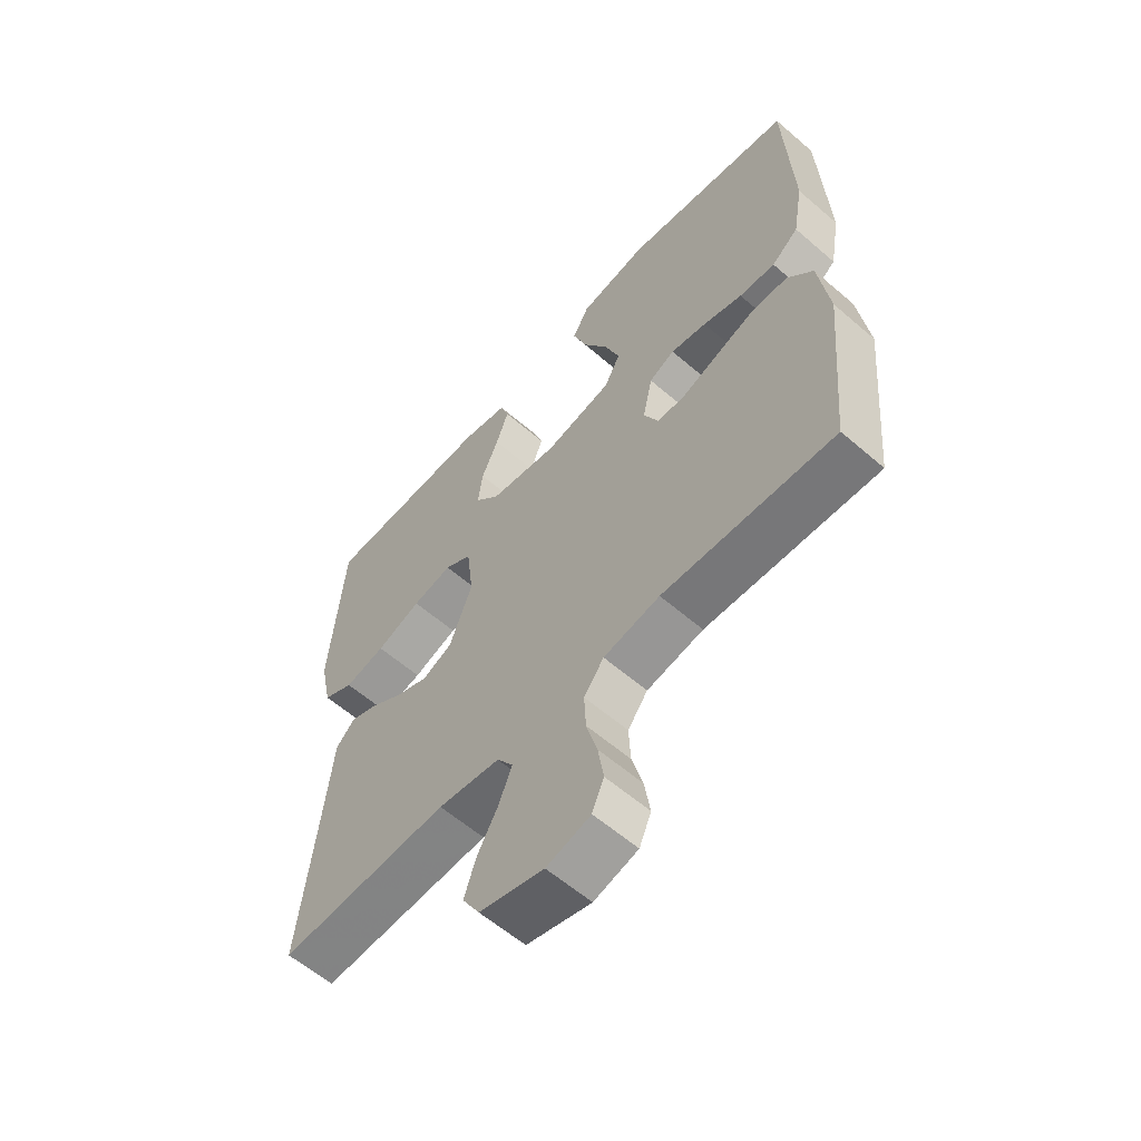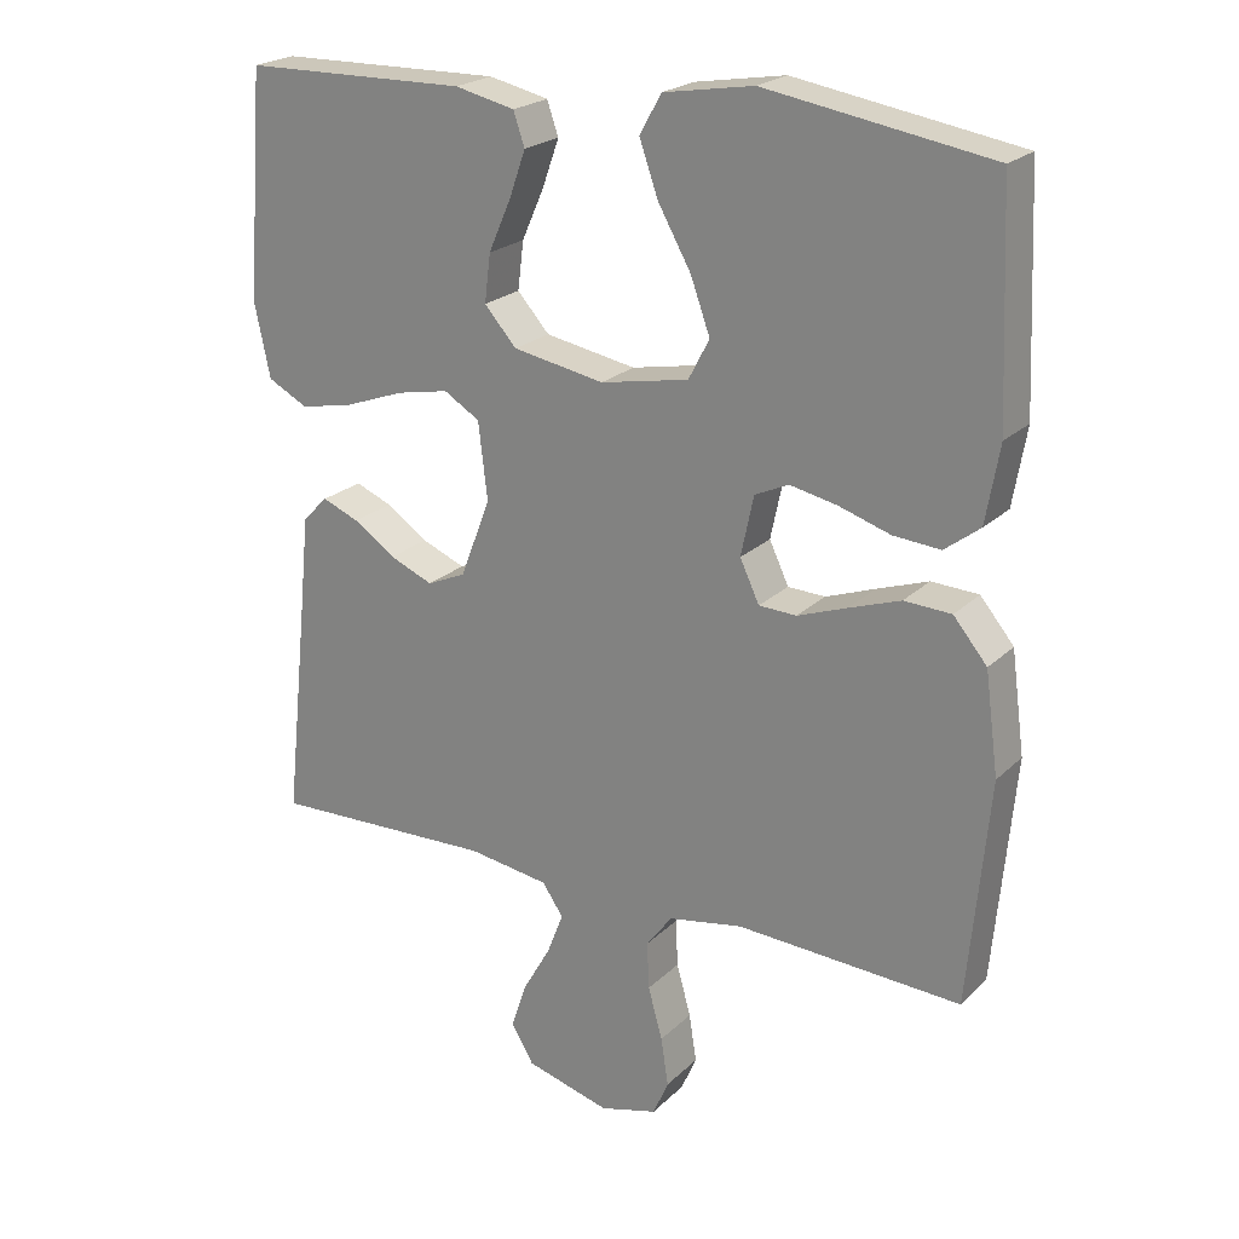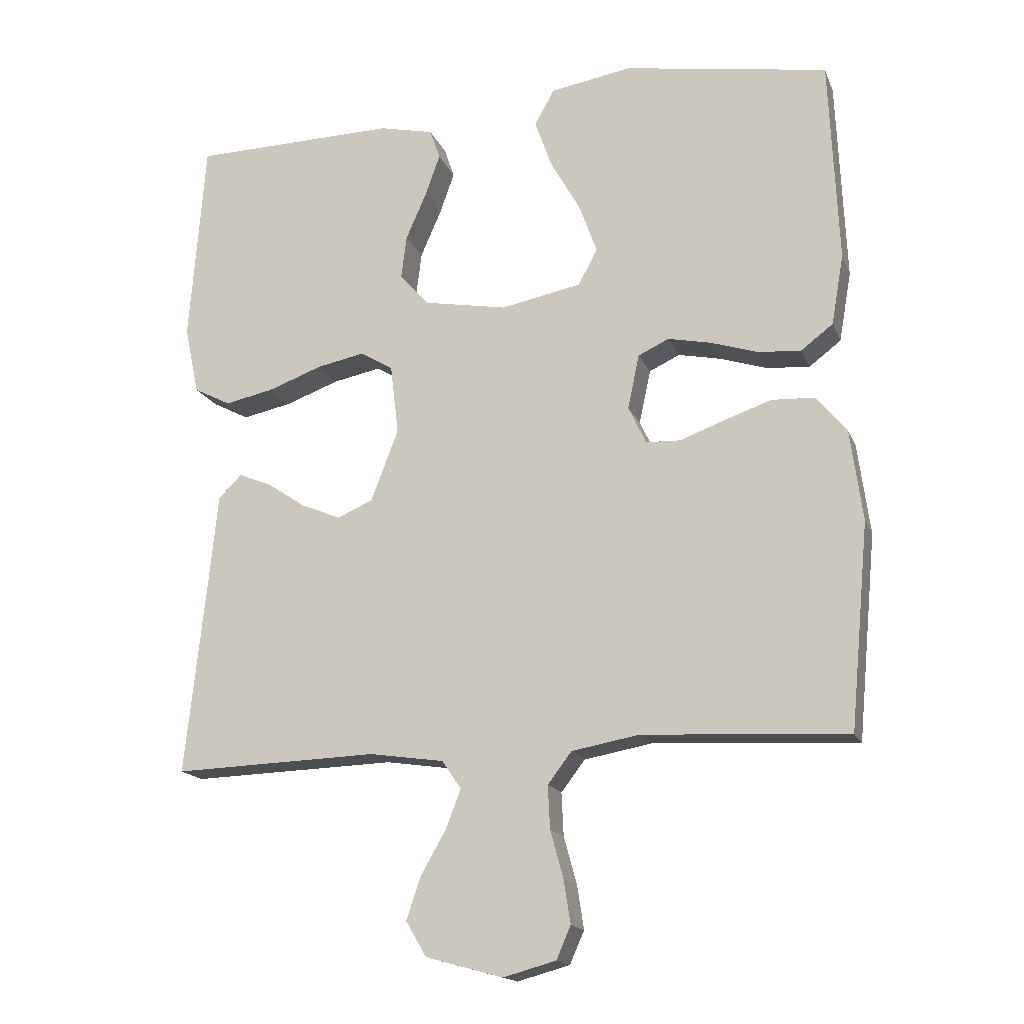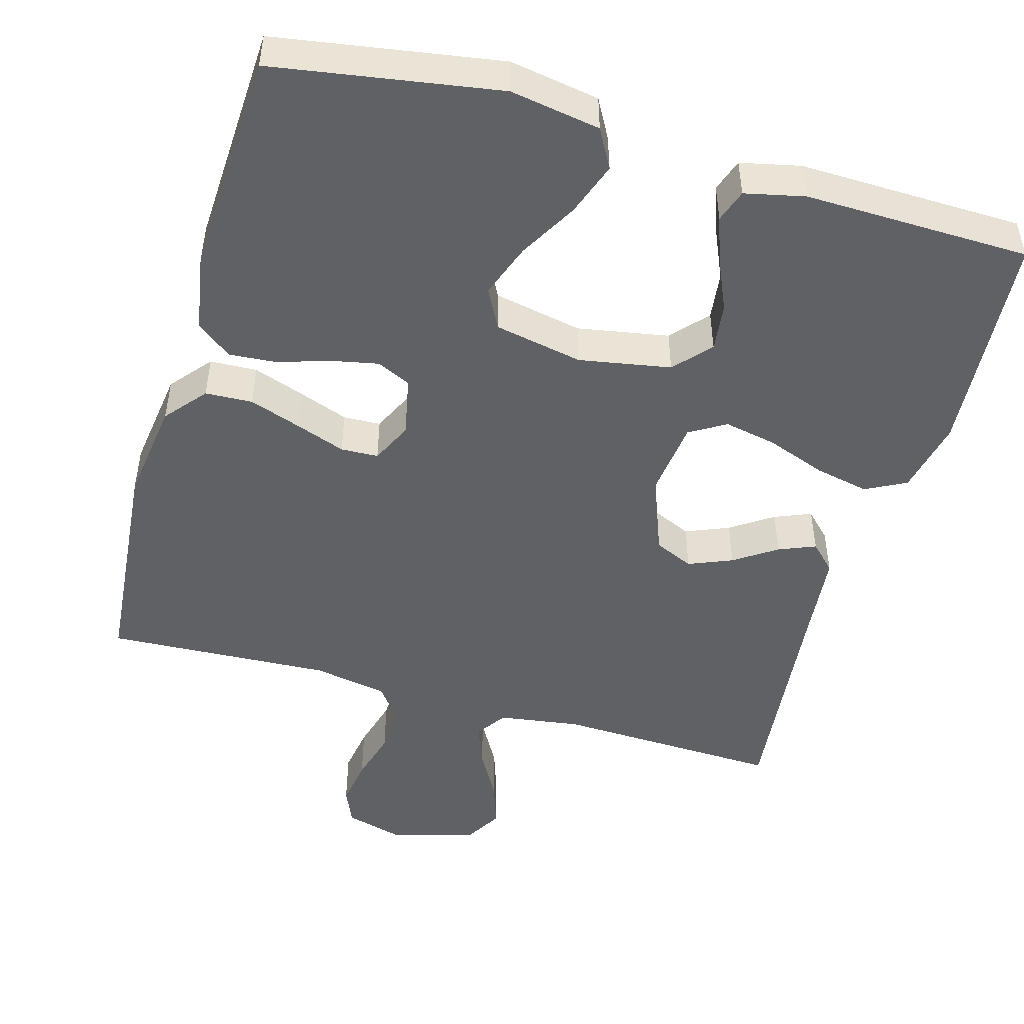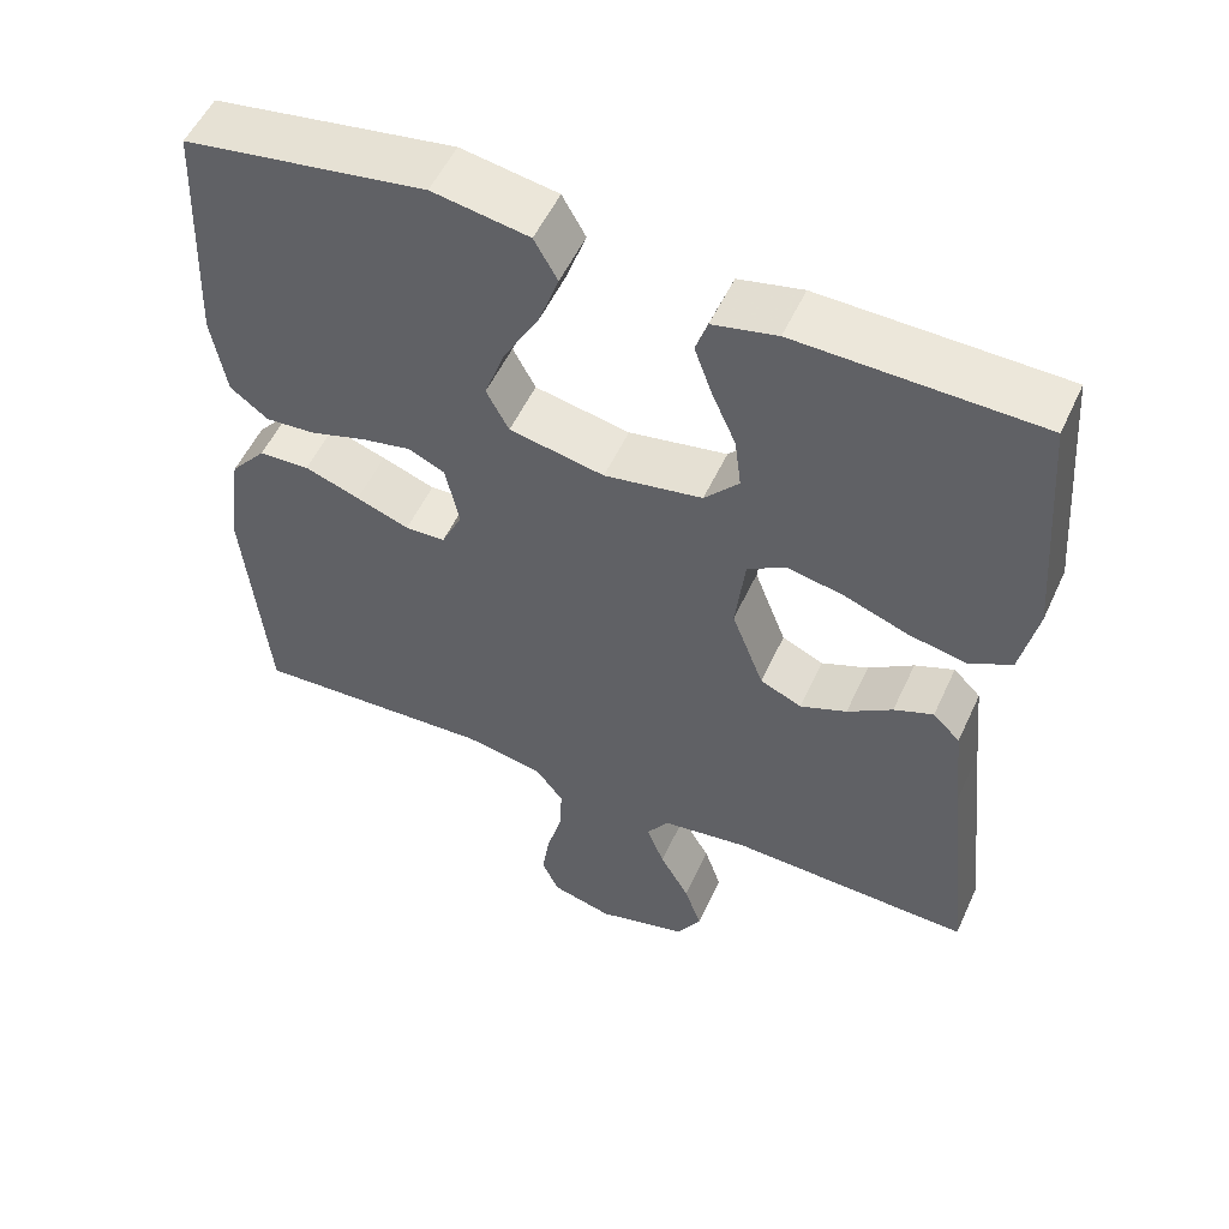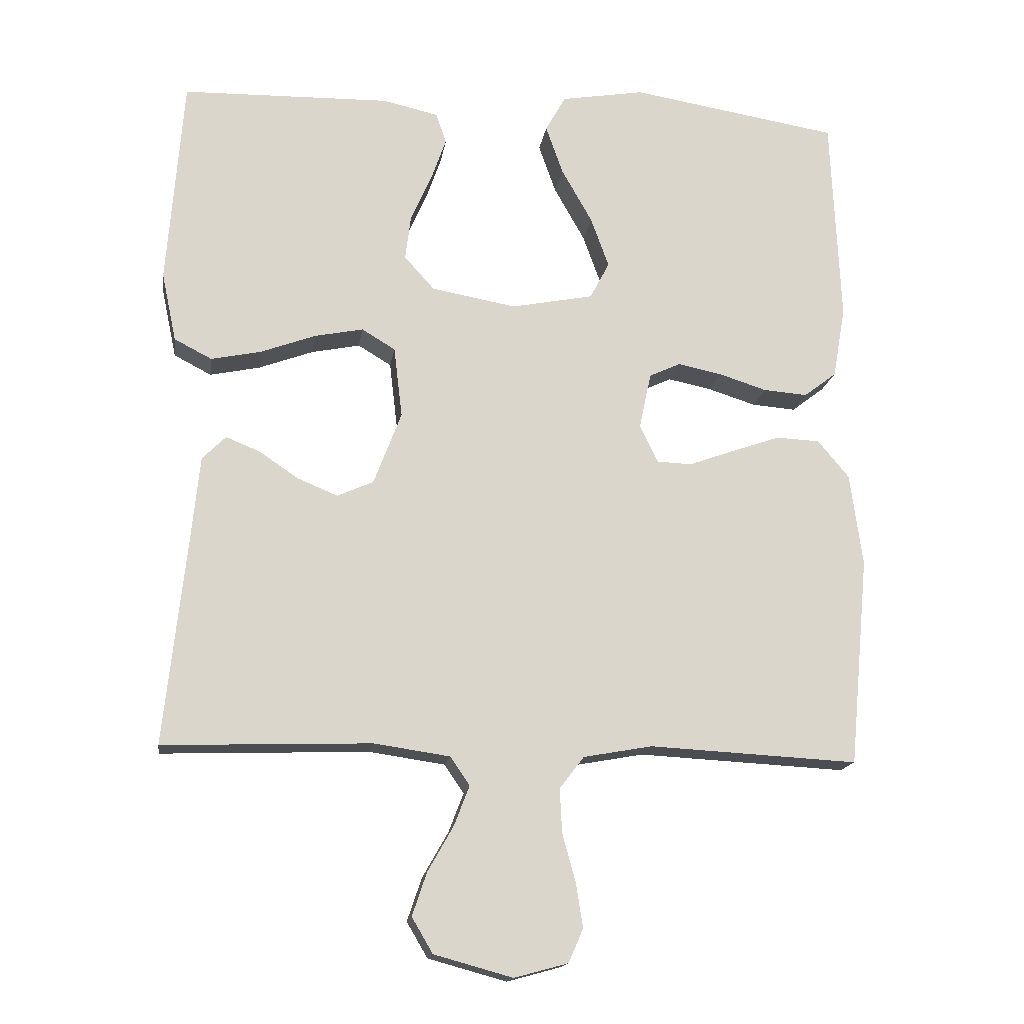
<metadata>
{"format":"obj","ext":"obj","renderer":"f3d","projection":"perspective","resolution":1024,"background":"white","views":[{"elev":-59.7,"azim":-131.5,"up":"+Z"},{"elev":22.3,"azim":-147.6,"up":"+Z"},{"elev":-16.5,"azim":-162.9,"up":"+Z"},{"elev":-48.7,"azim":-16.0,"up":"+Y"},{"elev":53.8,"azim":24.4,"up":"+Z"},{"elev":-16.0,"azim":171.8,"up":"+Z"}]}
</metadata>
<code>
v 0.5 0.07 0.5
v 0.523 0.07 0.2
v 0.502 0.07 0.101
v 0.448 0.07 0.073
v 0.376 0.07 0.088
v 0.297 0.07 0.117
v 0.227 0.07 0.131
v 0.179 0.07 0.102
v 0.167 0.07 0
v 0.207 0.07 -0.105
v 0.259 0.07 -0.128
v 0.317 0.07 -0.104
v 0.373 0.07 -0.066
v 0.422 0.07 -0.046
v 0.456 0.07 -0.08
v 0.468 0.07 -0.2
v 0.5 0.07 -0.5
v 0.2 0.07 -0.49
v 0.091 0.07 -0.506
v 0.063 0.07 -0.547
v 0.085 0.07 -0.604
v 0.122 0.07 -0.669
v 0.143 0.07 -0.731
v 0.113 0.07 -0.782
v 0 0.07 -0.813
v -0.077 0.07 -0.792
v -0.098 0.07 -0.744
v -0.088 0.07 -0.68
v -0.069 0.07 -0.611
v -0.066 0.07 -0.548
v -0.101 0.07 -0.502
v -0.2 0.07 -0.484
v -0.5 0.07 -0.5
v -0.528 0.07 -0.2
v -0.51 0.07 -0.066
v -0.465 0.07 -0.012
v -0.402 0.07 -0.009
v -0.333 0.07 -0.033
v -0.267 0.07 -0.057
v -0.217 0.07 -0.055
v -0.191 0.07 0
v -0.208 0.07 0.08
v -0.253 0.07 0.101
v -0.316 0.07 0.088
v -0.385 0.07 0.066
v -0.448 0.07 0.061
v -0.495 0.07 0.097
v -0.513 0.07 0.2
v -0.5 0.07 0.5
v -0.2 0.07 0.549
v -0.08 0.07 0.529
v -0.051 0.07 0.477
v -0.076 0.07 0.406
v -0.12 0.07 0.328
v -0.146 0.07 0.256
v -0.118 0.07 0.203
v 0 0.07 0.18
v 0.122 0.07 0.202
v 0.165 0.07 0.25
v 0.157 0.07 0.314
v 0.127 0.07 0.382
v 0.105 0.07 0.444
v 0.12 0.07 0.488
v 0.2 0.07 0.506
v 0.5 0 0.5
v 0.523 0 0.2
v 0.502 0 0.101
v 0.448 0 0.073
v 0.376 0 0.088
v 0.297 0 0.117
v 0.227 0 0.131
v 0.179 0 0.102
v 0.167 0 0
v 0.207 0 -0.105
v 0.259 0 -0.128
v 0.317 0 -0.104
v 0.373 0 -0.066
v 0.422 0 -0.046
v 0.456 0 -0.08
v 0.468 0 -0.2
v 0.5 0 -0.5
v 0.2 0 -0.49
v 0.091 0 -0.506
v 0.063 0 -0.547
v 0.085 0 -0.604
v 0.122 0 -0.669
v 0.143 0 -0.731
v 0.113 0 -0.782
v 0 0 -0.813
v -0.077 0 -0.792
v -0.098 0 -0.744
v -0.088 0 -0.68
v -0.069 0 -0.611
v -0.066 0 -0.548
v -0.101 0 -0.502
v -0.2 0 -0.484
v -0.5 0 -0.5
v -0.528 0 -0.2
v -0.51 0 -0.066
v -0.465 0 -0.012
v -0.402 0 -0.009
v -0.333 0 -0.033
v -0.267 0 -0.057
v -0.217 0 -0.055
v -0.191 0 0
v -0.208 0 0.08
v -0.253 0 0.101
v -0.316 0 0.088
v -0.385 0 0.066
v -0.448 0 0.061
v -0.495 0 0.097
v -0.513 0 0.2
v -0.5 0 0.5
v -0.2 0 0.549
v -0.08 0 0.529
v -0.051 0 0.477
v -0.076 0 0.406
v -0.12 0 0.328
v -0.146 0 0.256
v -0.118 0 0.203
v 0 0 0.18
v 0.122 0 0.202
v 0.165 0 0.25
v 0.157 0 0.314
v 0.127 0 0.382
v 0.105 0 0.444
v 0.12 0 0.488
v 0.2 0 0.506
f 4 5 6
f 3 4 6
f 2 3 6
f 1 2 6
f 64 1 6
f 63 64 6
f 62 63 6
f 61 62 6
f 60 61 6
f 59 60 6 7
f 58 59 7 8
f 57 58 8 9
f 56 57 9 10
f 52 53 54
f 51 52 54
f 50 51 54
f 49 50 54
f 48 49 54
f 47 48 54
f 46 47 54
f 45 46 54
f 44 45 54
f 43 44 54 55
f 42 43 55 56
f 37 38 39
f 36 37 39
f 35 36 39
f 34 35 39
f 33 34 39
f 32 33 39
f 31 32 39 40
f 30 31 40 41
f 27 28 29
f 26 27 29
f 25 26 29
f 24 25 29
f 23 24 29
f 22 23 29
f 21 22 29
f 20 21 29 30
f 42 56 10
f 41 42 10
f 30 41 10
f 20 30 10
f 19 20 10
f 14 15 16
f 13 14 16
f 12 13 16
f 16 17 18
f 12 16 18
f 11 12 18
f 10 11 18 19
f 70 69 68
f 70 68 67
f 70 67 66
f 70 66 65
f 70 65 128
f 70 128 127
f 70 127 126
f 70 126 125
f 70 125 124
f 71 70 124 123
f 72 71 123 122
f 73 72 122 121
f 74 73 121 120
f 118 117 116
f 118 116 115
f 118 115 114
f 118 114 113
f 118 113 112
f 118 112 111
f 118 111 110
f 118 110 109
f 118 109 108
f 119 118 108 107
f 120 119 107 106
f 103 102 101
f 103 101 100
f 103 100 99
f 103 99 98
f 103 98 97
f 103 97 96
f 104 103 96 95
f 105 104 95 94
f 93 92 91
f 93 91 90
f 93 90 89
f 93 89 88
f 93 88 87
f 93 87 86
f 93 86 85
f 94 93 85 84
f 74 120 106
f 74 106 105
f 74 105 94
f 74 94 84
f 74 84 83
f 80 79 78
f 80 78 77
f 80 77 76
f 82 81 80
f 82 80 76
f 82 76 75
f 83 82 75 74
f 1 65 66 2
f 2 66 67 3
f 3 67 68 4
f 4 68 69 5
f 5 69 70 6
f 6 70 71 7
f 7 71 72 8
f 8 72 73 9
f 9 73 74 10
f 10 74 75 11
f 11 75 76 12
f 12 76 77 13
f 13 77 78 14
f 14 78 79 15
f 15 79 80 16
f 16 80 81 17
f 17 81 82 18
f 18 82 83 19
f 19 83 84 20
f 20 84 85 21
f 21 85 86 22
f 22 86 87 23
f 23 87 88 24
f 24 88 89 25
f 25 89 90 26
f 26 90 91 27
f 27 91 92 28
f 28 92 93 29
f 29 93 94 30
f 30 94 95 31
f 31 95 96 32
f 32 96 97 33
f 33 97 98 34
f 34 98 99 35
f 35 99 100 36
f 36 100 101 37
f 37 101 102 38
f 38 102 103 39
f 39 103 104 40
f 40 104 105 41
f 41 105 106 42
f 42 106 107 43
f 43 107 108 44
f 44 108 109 45
f 45 109 110 46
f 46 110 111 47
f 47 111 112 48
f 48 112 113 49
f 49 113 114 50
f 50 114 115 51
f 51 115 116 52
f 52 116 117 53
f 53 117 118 54
f 54 118 119 55
f 55 119 120 56
f 56 120 121 57
f 57 121 122 58
f 58 122 123 59
f 59 123 124 60
f 60 124 125 61
f 61 125 126 62
f 62 126 127 63
f 63 127 128 64
f 64 128 65 1

</code>
